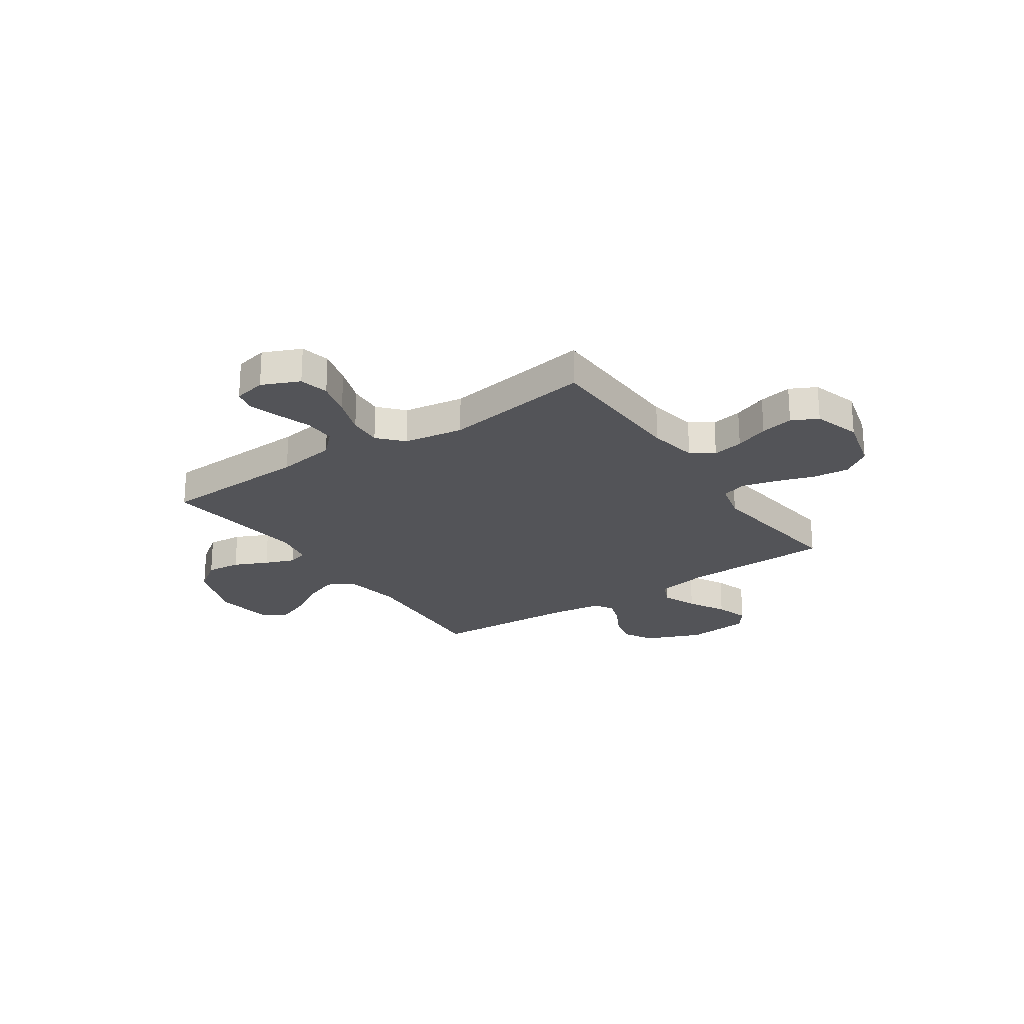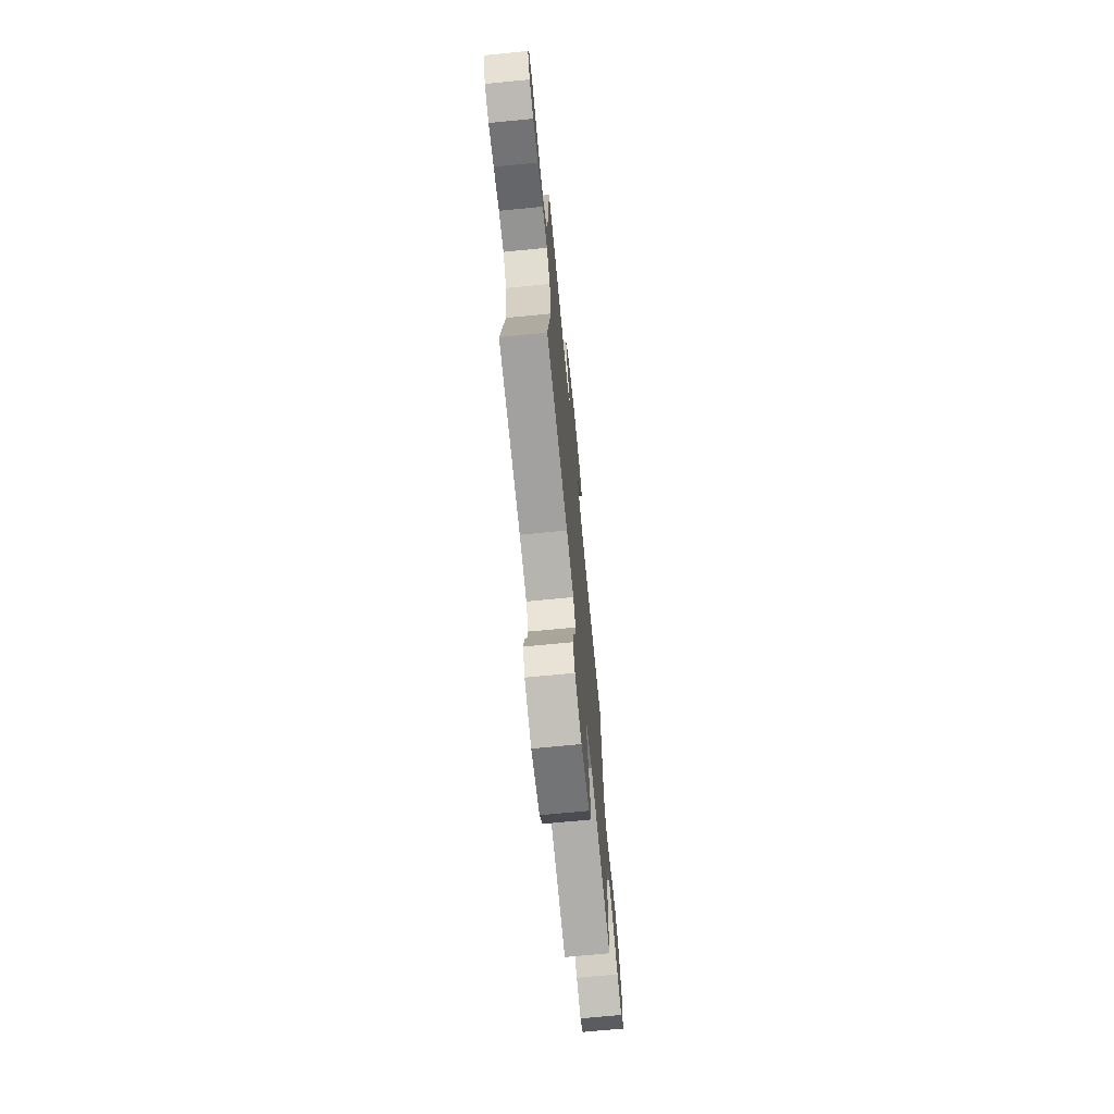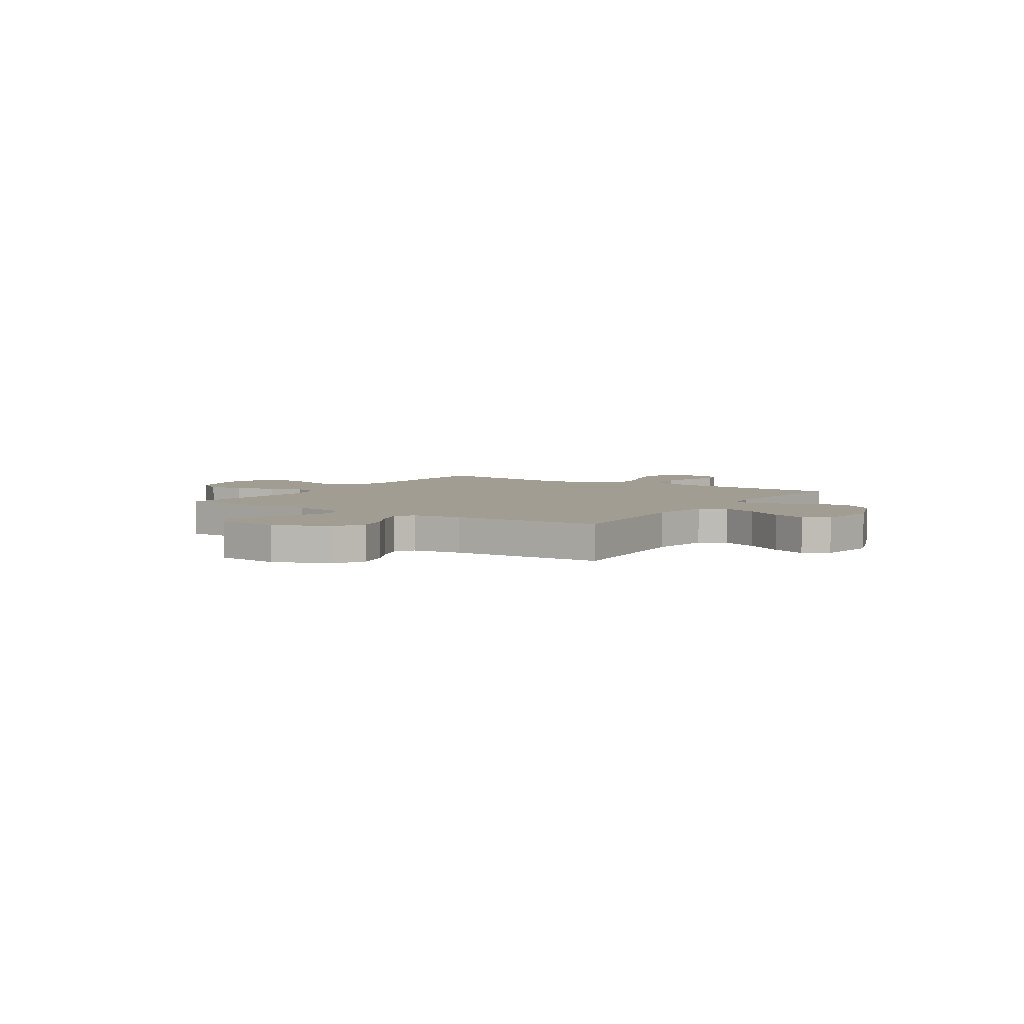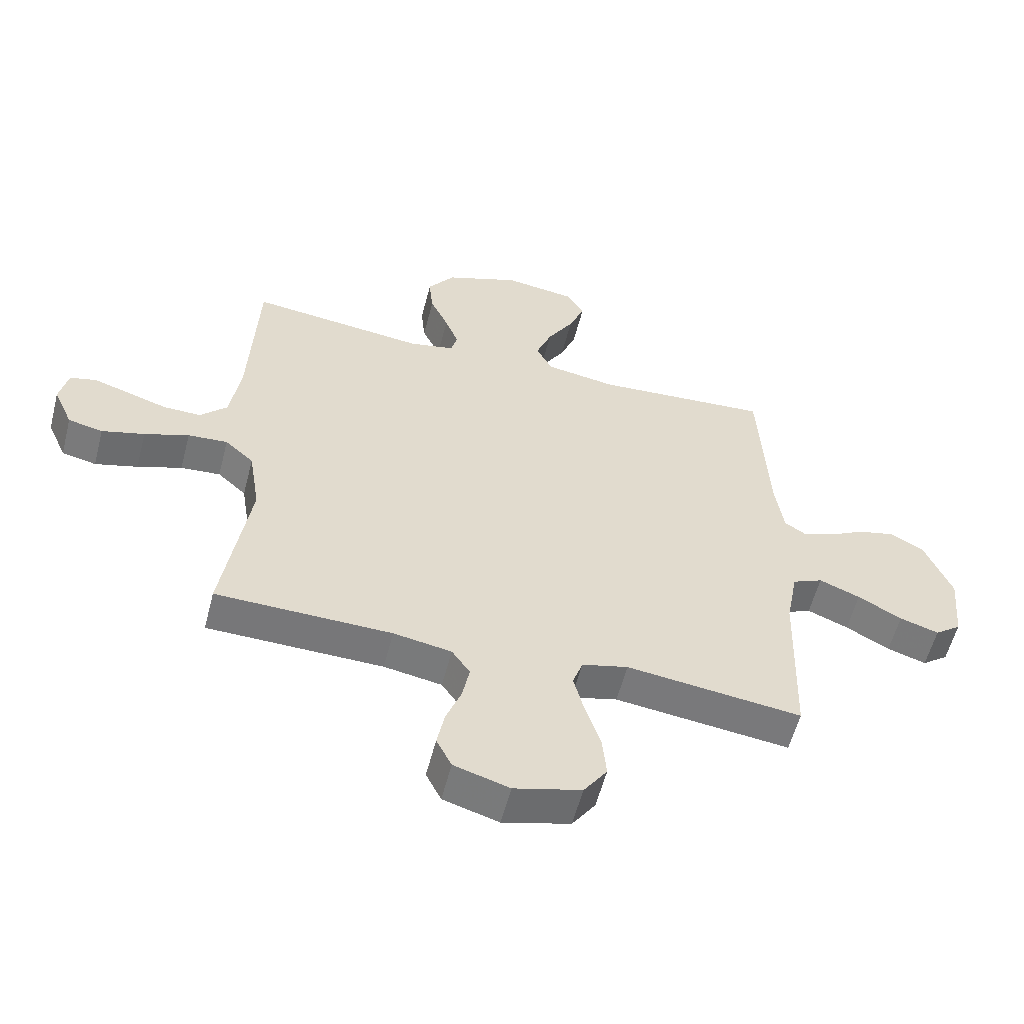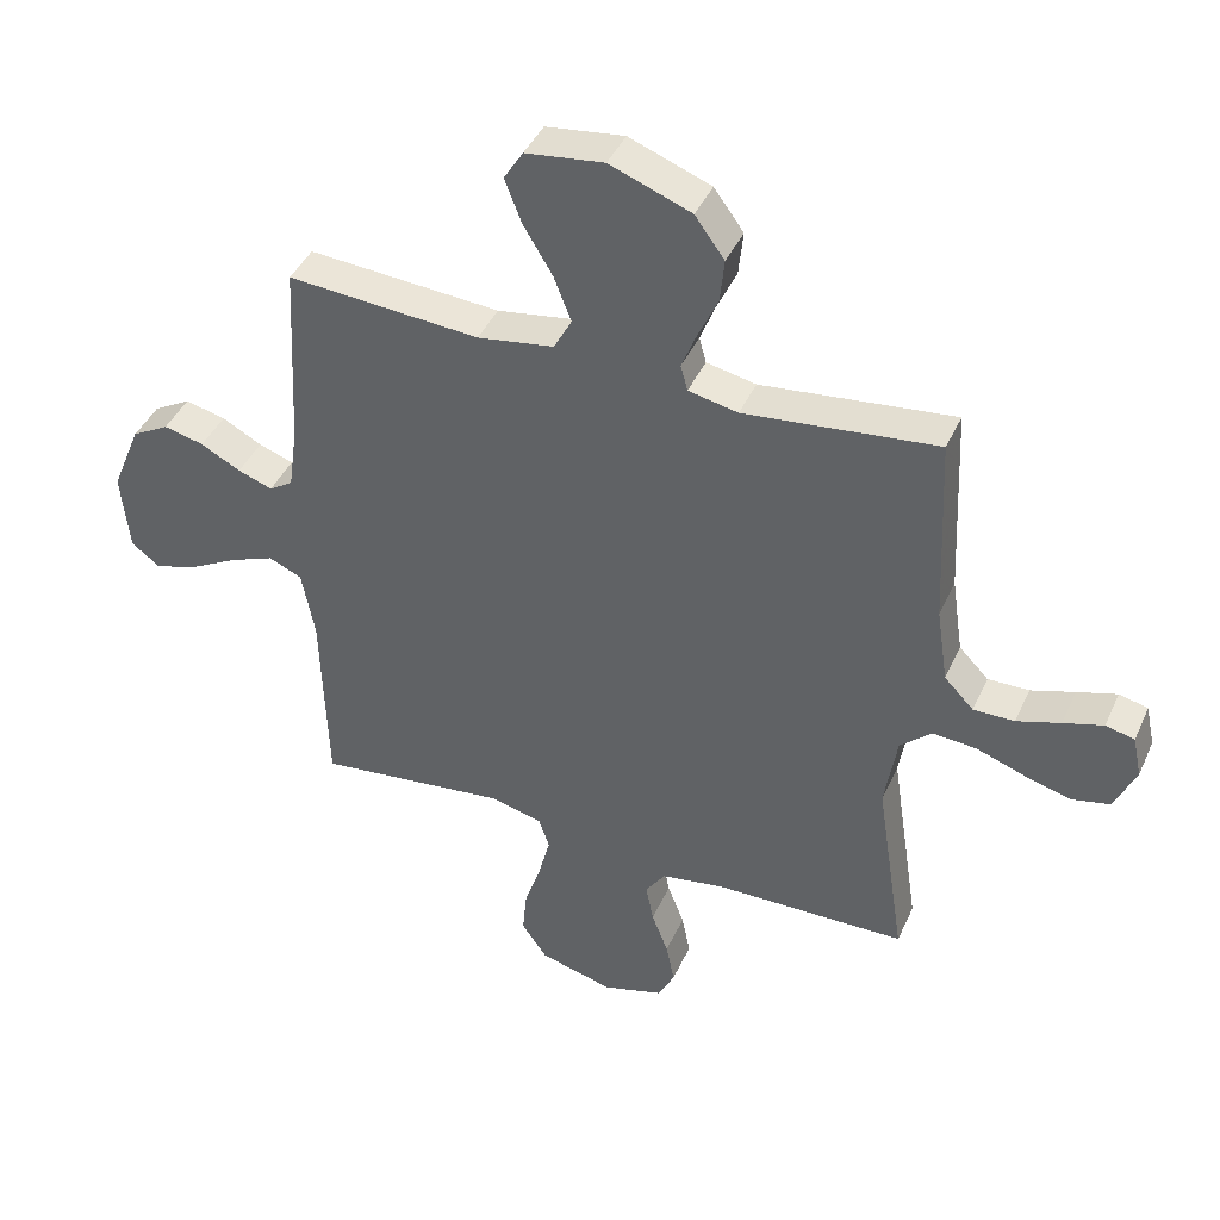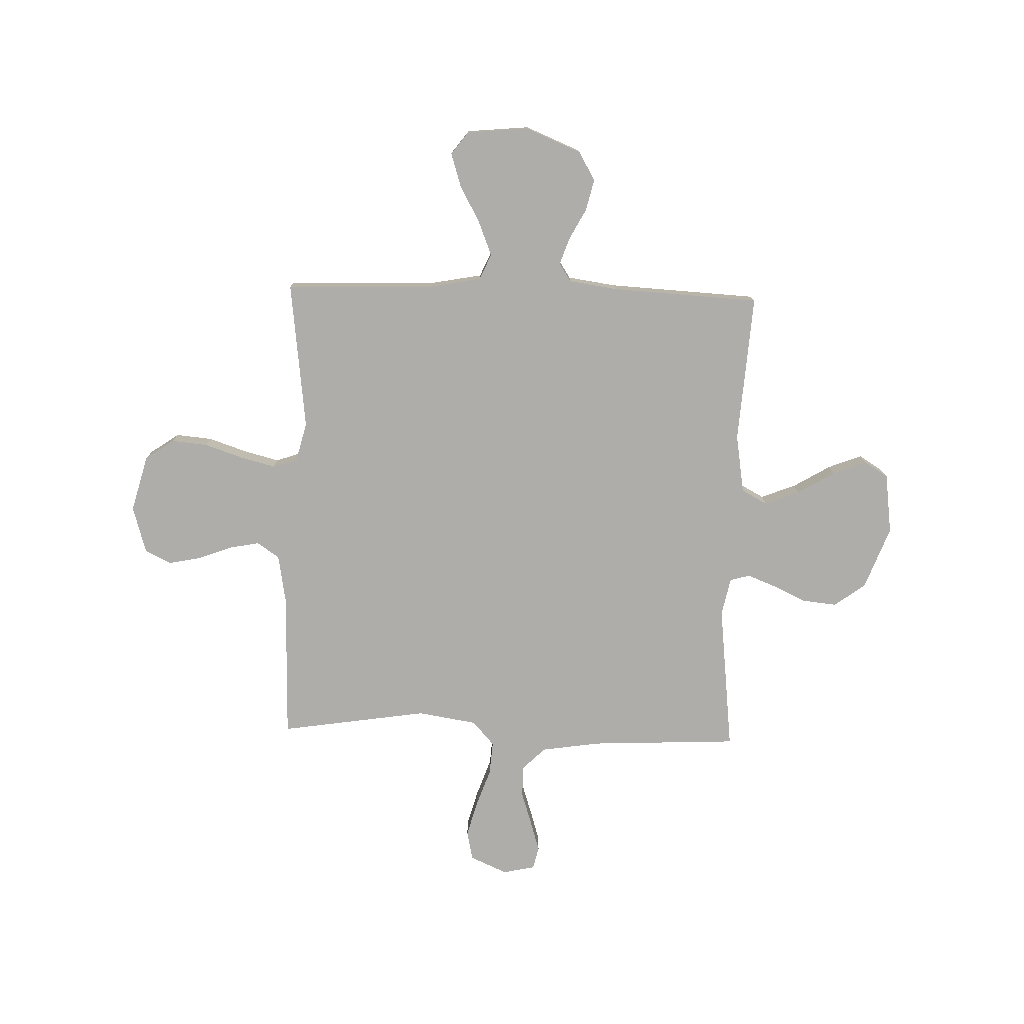
<metadata>
{"format":"obj","ext":"obj","renderer":"f3d","projection":"perspective","resolution":1024,"background":"white","views":[{"elev":-23.5,"azim":124.4,"up":"+Y"},{"elev":-71.1,"azim":95.5,"up":"+Z"},{"elev":4.8,"azim":-56.8,"up":"+Y"},{"elev":-57.1,"azim":165.6,"up":"+Z"},{"elev":42.2,"azim":23.0,"up":"+Z"},{"elev":-77.2,"azim":-91.7,"up":"+Y"}]}
</metadata>
<code>
v 0.5 0.07 0.5
v 0.514 0.07 0.2
v 0.532 0.07 0.081
v 0.578 0.07 0.034
v 0.642 0.07 0.035
v 0.71 0.07 0.057
v 0.772 0.07 0.076
v 0.817 0.07 0.065
v 0.831 0.07 0
v 0.798 0.07 -0.075
v 0.739 0.07 -0.088
v 0.666 0.07 -0.068
v 0.59 0.07 -0.041
v 0.522 0.07 -0.036
v 0.473 0.07 -0.08
v 0.454 0.07 -0.2
v 0.5 0.07 -0.5
v 0.2 0.07 -0.506
v 0.101 0.07 -0.523
v 0.07 0.07 -0.568
v 0.082 0.07 -0.63
v 0.108 0.07 -0.698
v 0.121 0.07 -0.764
v 0.095 0.07 -0.816
v 0 0.07 -0.844
v -0.115 0.07 -0.813
v -0.155 0.07 -0.755
v -0.148 0.07 -0.682
v -0.122 0.07 -0.604
v -0.104 0.07 -0.534
v -0.121 0.07 -0.484
v -0.2 0.07 -0.464
v -0.5 0.07 -0.5
v -0.509 0.07 -0.2
v -0.529 0.07 -0.093
v -0.581 0.07 -0.07
v -0.651 0.07 -0.098
v -0.726 0.07 -0.139
v -0.793 0.07 -0.16
v -0.838 0.07 -0.126
v -0.85 0.07 0
v -0.804 0.07 0.112
v -0.746 0.07 0.145
v -0.683 0.07 0.13
v -0.621 0.07 0.097
v -0.567 0.07 0.078
v -0.53 0.07 0.102
v -0.516 0.07 0.2
v -0.5 0.07 0.5
v -0.2 0.07 0.479
v -0.081 0.07 0.498
v -0.053 0.07 0.55
v -0.08 0.07 0.62
v -0.125 0.07 0.695
v -0.152 0.07 0.764
v -0.122 0.07 0.812
v 0 0.07 0.828
v 0.127 0.07 0.78
v 0.173 0.07 0.717
v 0.166 0.07 0.648
v 0.135 0.07 0.581
v 0.112 0.07 0.522
v 0.123 0.07 0.482
v 0.2 0.07 0.466
v 0.5 0 0.5
v 0.514 0 0.2
v 0.532 0 0.081
v 0.578 0 0.034
v 0.642 0 0.035
v 0.71 0 0.057
v 0.772 0 0.076
v 0.817 0 0.065
v 0.831 0 0
v 0.798 0 -0.075
v 0.739 0 -0.088
v 0.666 0 -0.068
v 0.59 0 -0.041
v 0.522 0 -0.036
v 0.473 0 -0.08
v 0.454 0 -0.2
v 0.5 0 -0.5
v 0.2 0 -0.506
v 0.101 0 -0.523
v 0.07 0 -0.568
v 0.082 0 -0.63
v 0.108 0 -0.698
v 0.121 0 -0.764
v 0.095 0 -0.816
v 0 0 -0.844
v -0.115 0 -0.813
v -0.155 0 -0.755
v -0.148 0 -0.682
v -0.122 0 -0.604
v -0.104 0 -0.534
v -0.121 0 -0.484
v -0.2 0 -0.464
v -0.5 0 -0.5
v -0.509 0 -0.2
v -0.529 0 -0.093
v -0.581 0 -0.07
v -0.651 0 -0.098
v -0.726 0 -0.139
v -0.793 0 -0.16
v -0.838 0 -0.126
v -0.85 0 0
v -0.804 0 0.112
v -0.746 0 0.145
v -0.683 0 0.13
v -0.621 0 0.097
v -0.567 0 0.078
v -0.53 0 0.102
v -0.516 0 0.2
v -0.5 0 0.5
v -0.2 0 0.479
v -0.081 0 0.498
v -0.053 0 0.55
v -0.08 0 0.62
v -0.125 0 0.695
v -0.152 0 0.764
v -0.122 0 0.812
v 0 0 0.828
v 0.127 0 0.78
v 0.173 0 0.717
v 0.166 0 0.648
v 0.135 0 0.581
v 0.112 0 0.522
v 0.123 0 0.482
v 0.2 0 0.466
f 59 60 61
f 58 59 61
f 57 58 61
f 56 57 61
f 55 56 61
f 54 55 61
f 53 54 61
f 52 53 61 62
f 51 52 62 63
f 48 49 50
f 51 63 64
f 50 51 64
f 48 50 64
f 47 48 64
f 43 44 45
f 42 43 45
f 41 42 45
f 40 41 45
f 39 40 45
f 38 39 45
f 37 38 45
f 36 37 45 46
f 64 1 2
f 47 64 2
f 46 47 2
f 36 46 2
f 35 36 2
f 27 28 29
f 26 27 29
f 25 26 29
f 24 25 29
f 23 24 29
f 22 23 29
f 21 22 29
f 20 21 29 30
f 19 20 30 31
f 16 17 18
f 19 31 32
f 18 19 32
f 16 18 32
f 15 16 32
f 11 12 13
f 10 11 13
f 9 10 13
f 8 9 13
f 7 8 13
f 6 7 13
f 5 6 13
f 4 5 13 14
f 32 33 34
f 15 32 34
f 14 15 34
f 4 14 34
f 3 4 34
f 2 3 34 35
f 125 124 123
f 125 123 122
f 125 122 121
f 125 121 120
f 125 120 119
f 125 119 118
f 125 118 117
f 126 125 117 116
f 127 126 116 115
f 114 113 112
f 128 127 115
f 128 115 114
f 128 114 112
f 128 112 111
f 109 108 107
f 109 107 106
f 109 106 105
f 109 105 104
f 109 104 103
f 109 103 102
f 109 102 101
f 110 109 101 100
f 66 65 128
f 66 128 111
f 66 111 110
f 66 110 100
f 66 100 99
f 93 92 91
f 93 91 90
f 93 90 89
f 93 89 88
f 93 88 87
f 93 87 86
f 93 86 85
f 94 93 85 84
f 95 94 84 83
f 82 81 80
f 96 95 83
f 96 83 82
f 96 82 80
f 96 80 79
f 77 76 75
f 77 75 74
f 77 74 73
f 77 73 72
f 77 72 71
f 77 71 70
f 77 70 69
f 78 77 69 68
f 98 97 96
f 98 96 79
f 98 79 78
f 98 78 68
f 98 68 67
f 99 98 67 66
f 1 65 66 2
f 2 66 67 3
f 3 67 68 4
f 4 68 69 5
f 5 69 70 6
f 6 70 71 7
f 7 71 72 8
f 8 72 73 9
f 9 73 74 10
f 10 74 75 11
f 11 75 76 12
f 12 76 77 13
f 13 77 78 14
f 14 78 79 15
f 15 79 80 16
f 16 80 81 17
f 17 81 82 18
f 18 82 83 19
f 19 83 84 20
f 20 84 85 21
f 21 85 86 22
f 22 86 87 23
f 23 87 88 24
f 24 88 89 25
f 25 89 90 26
f 26 90 91 27
f 27 91 92 28
f 28 92 93 29
f 29 93 94 30
f 30 94 95 31
f 31 95 96 32
f 32 96 97 33
f 33 97 98 34
f 34 98 99 35
f 35 99 100 36
f 36 100 101 37
f 37 101 102 38
f 38 102 103 39
f 39 103 104 40
f 40 104 105 41
f 41 105 106 42
f 42 106 107 43
f 43 107 108 44
f 44 108 109 45
f 45 109 110 46
f 46 110 111 47
f 47 111 112 48
f 48 112 113 49
f 49 113 114 50
f 50 114 115 51
f 51 115 116 52
f 52 116 117 53
f 53 117 118 54
f 54 118 119 55
f 55 119 120 56
f 56 120 121 57
f 57 121 122 58
f 58 122 123 59
f 59 123 124 60
f 60 124 125 61
f 61 125 126 62
f 62 126 127 63
f 63 127 128 64
f 64 128 65 1

</code>
